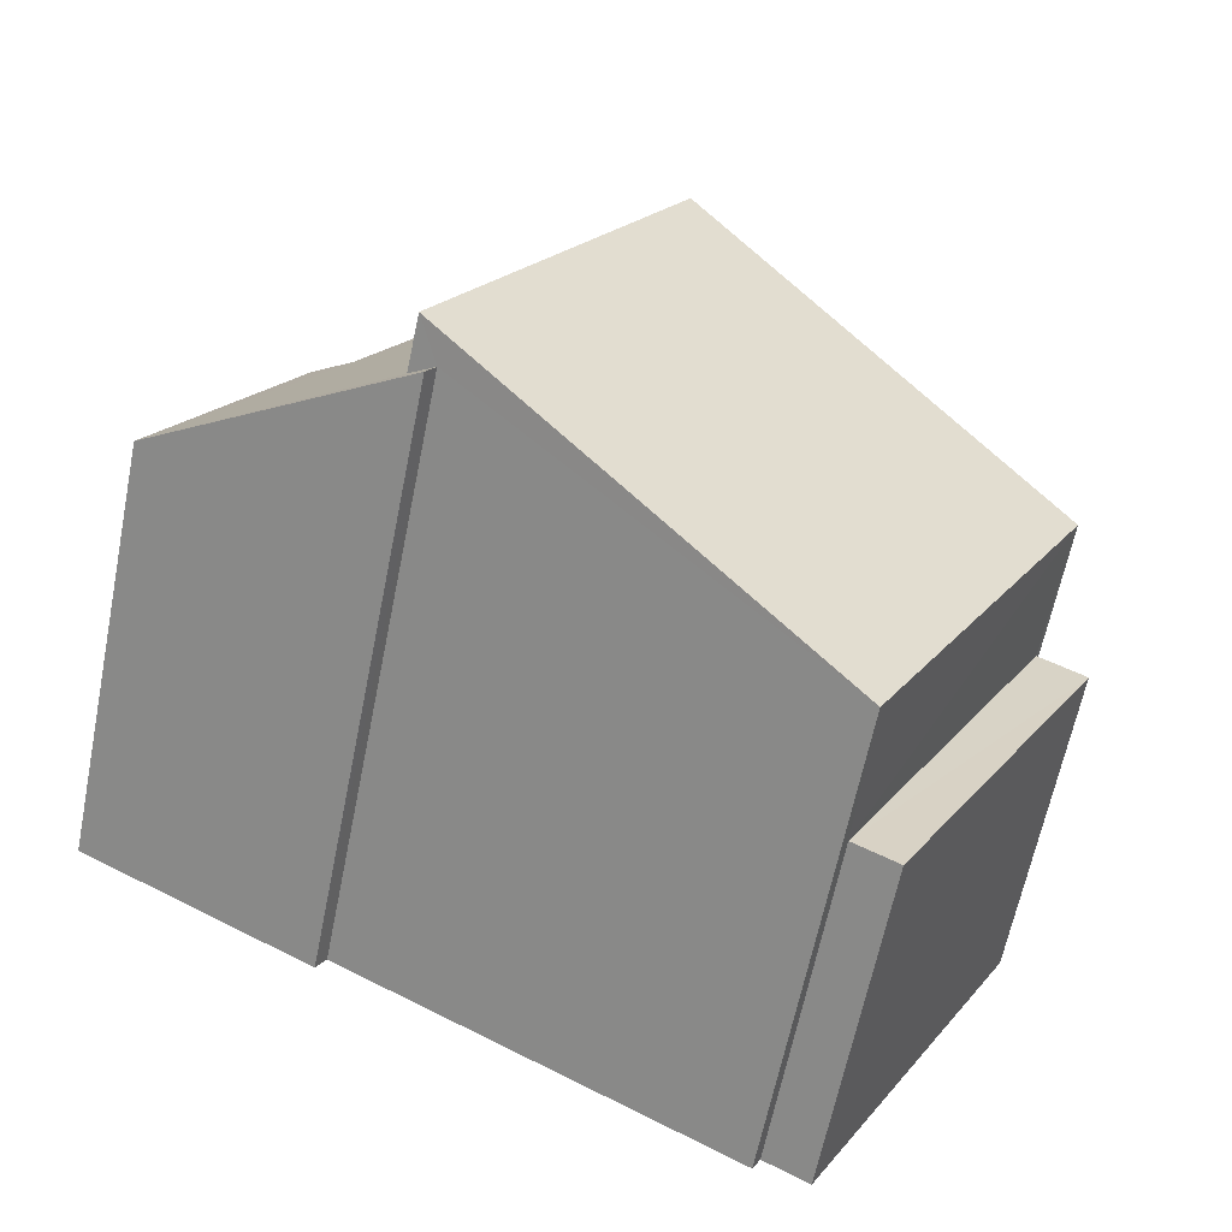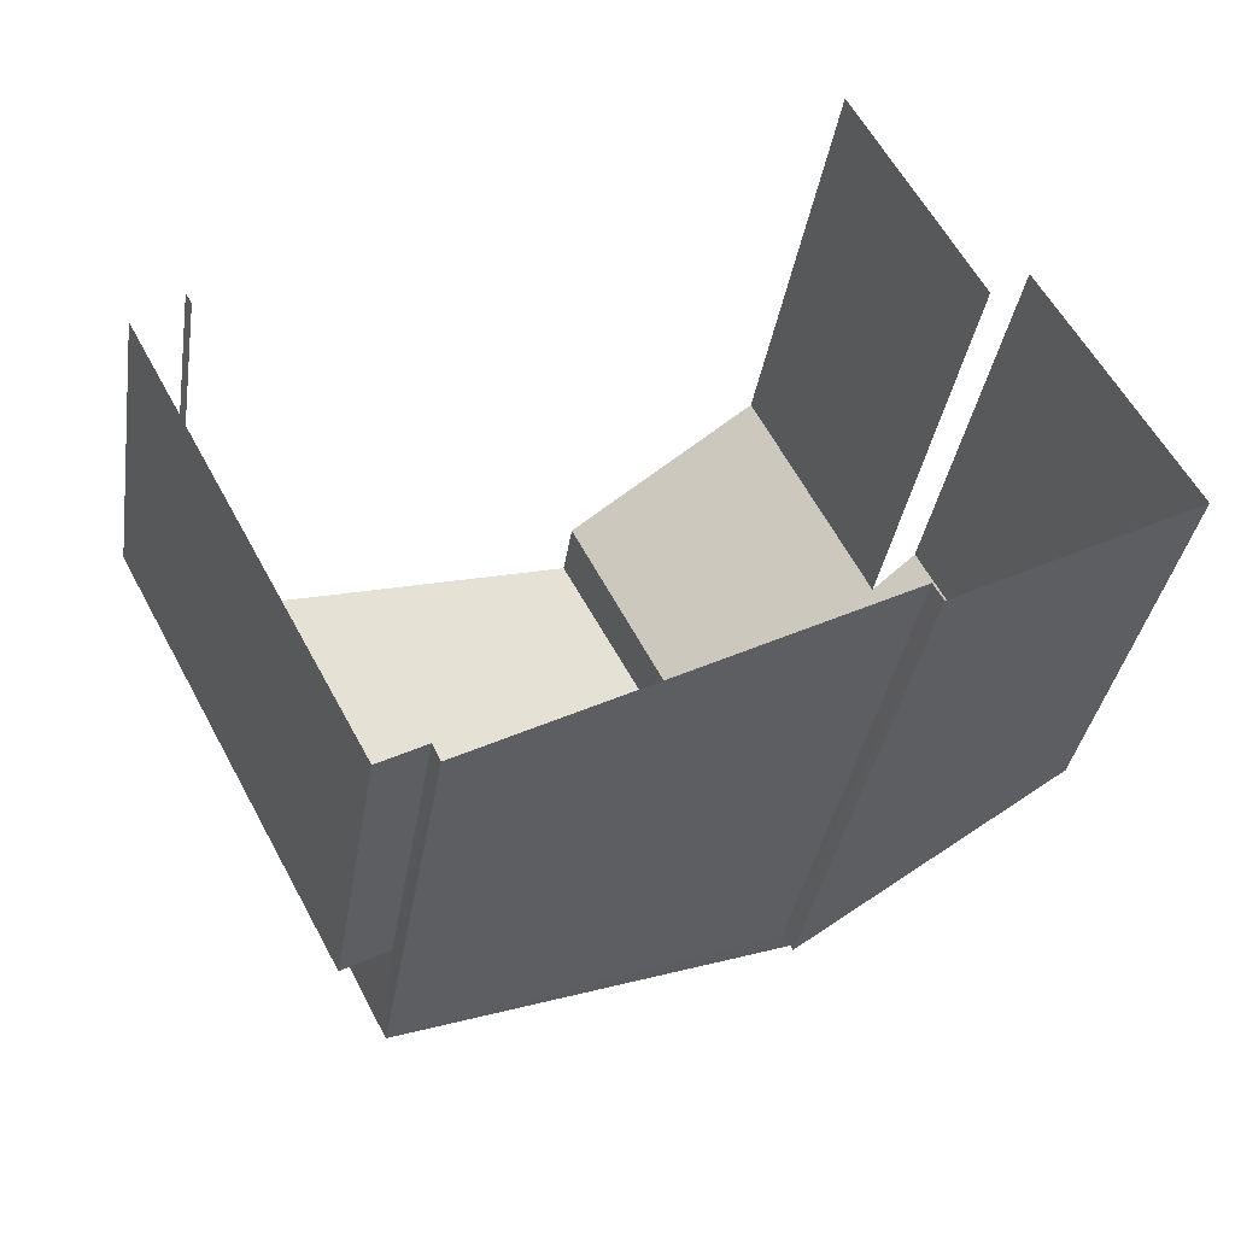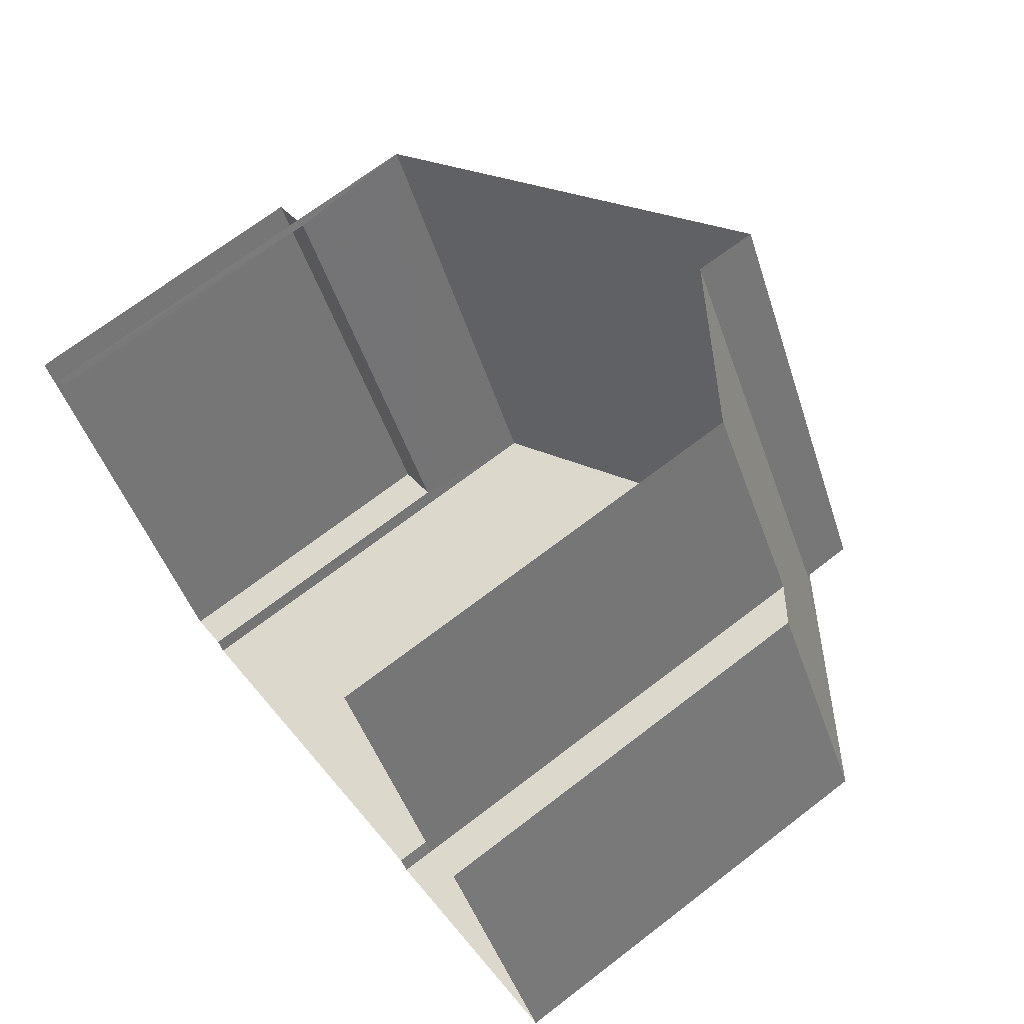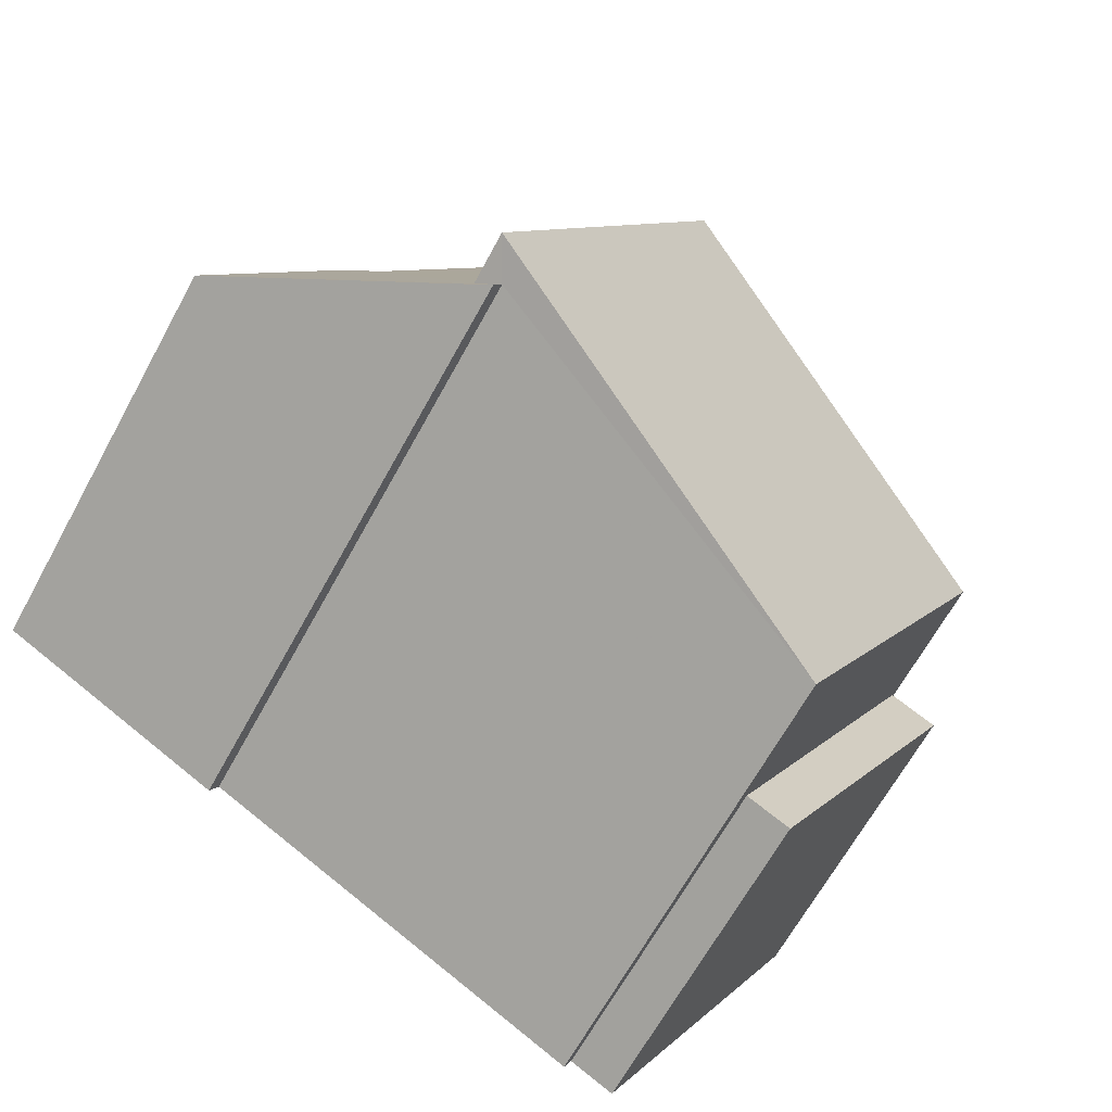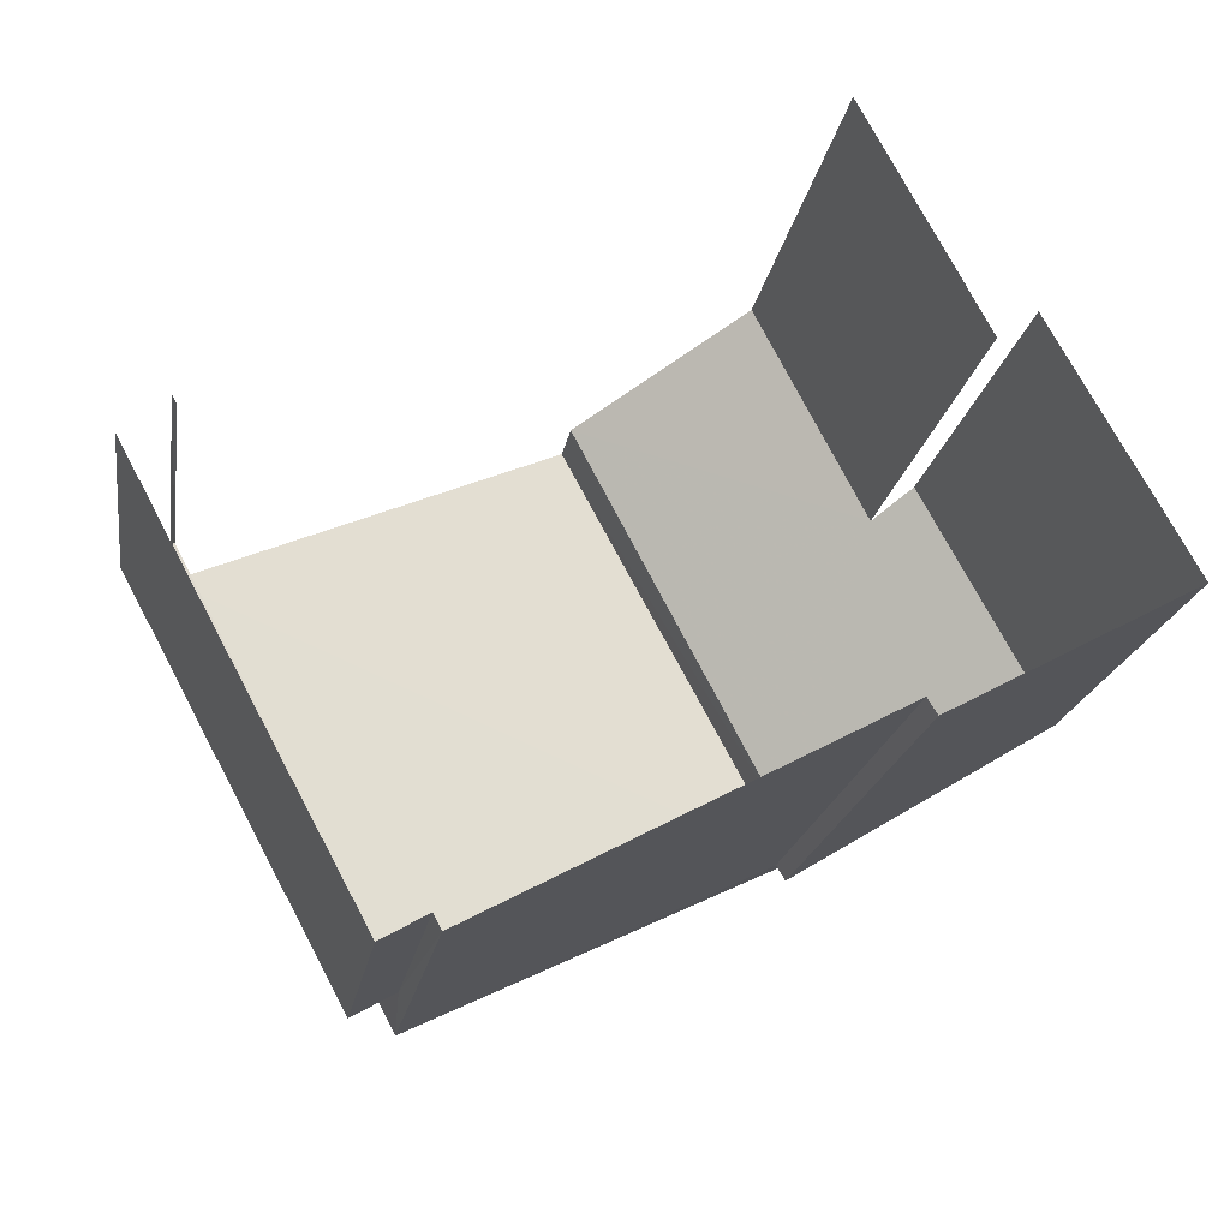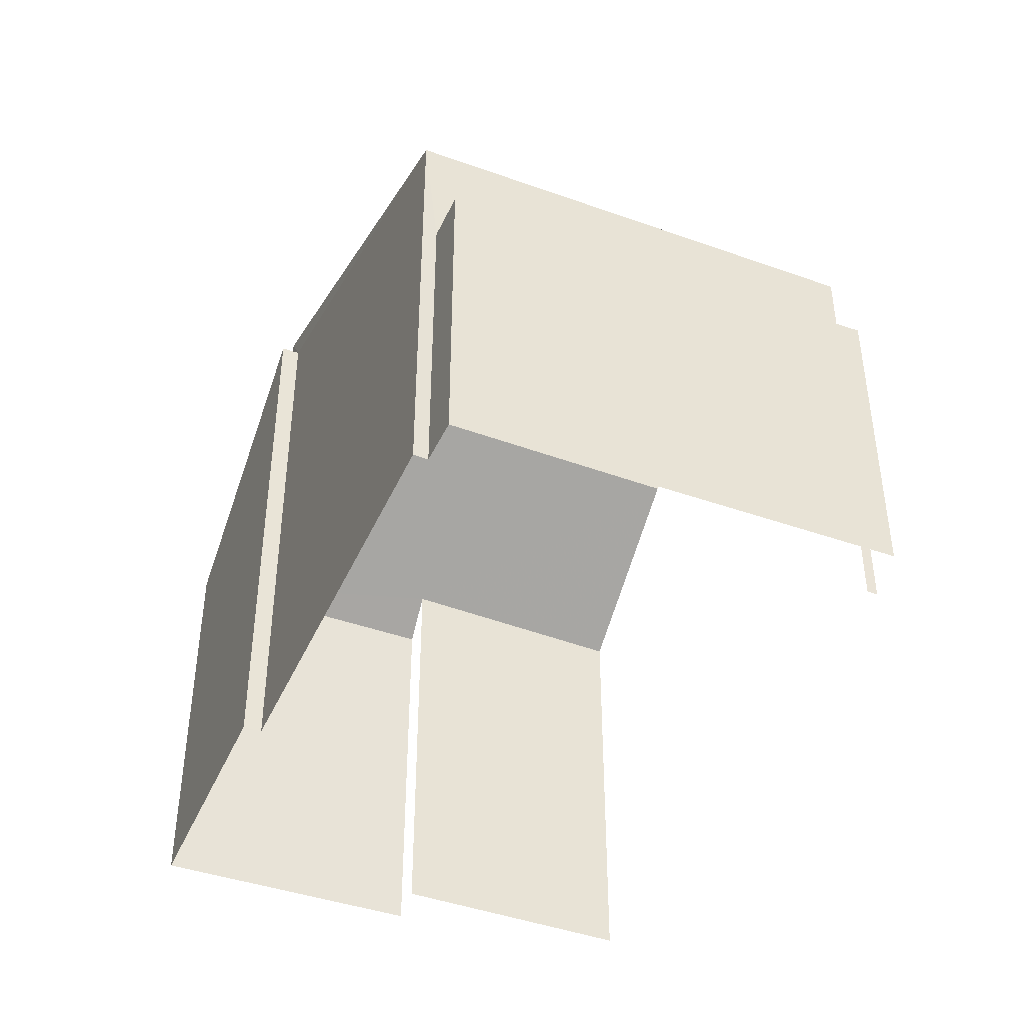
<metadata>
{"format":"obj","ext":"obj","renderer":"f3d","projection":"perspective","resolution":1024,"background":"white","views":[{"elev":-63.4,"azim":-11.4,"up":"+Y"},{"elev":-35.2,"azim":171.1,"up":"+Y"},{"elev":69.7,"azim":-127.5,"up":"+Y"},{"elev":-66.5,"azim":-28.8,"up":"+Y"},{"elev":-18.6,"azim":171.3,"up":"+Y"},{"elev":-44.0,"azim":39.2,"up":"+Z"}]}
</metadata>
<code>
v -2.238e+05 -1.278e+05 15.83
v -2.238e+05 -1.278e+05 15.83
v -2.238e+05 -1.278e+05 15.83
v -2.238e+05 -1.278e+05 15.83
v -2.238e+05 -1.278e+05 15.83
v -2.238e+05 -1.278e+05 15.83
v -2.238e+05 -1.278e+05 15.83
v -2.238e+05 -1.278e+05 15.83
v -2.238e+05 -1.278e+05 15.83
v -2.238e+05 -1.278e+05 15.83
v -2.238e+05 -1.278e+05 15.83
v -2.238e+05 -1.278e+05 15.83
v -2.238e+05 -1.278e+05 21.87
v -2.238e+05 -1.278e+05 21.92
v -2.238e+05 -1.278e+05 22.28
v -2.238e+05 -1.278e+05 23.91
v -2.238e+05 -1.278e+05 22.19
v -2.238e+05 -1.278e+05 24.06
v -2.238e+05 -1.278e+05 24.29
v -2.238e+05 -1.278e+05 24.29
v -2.238e+05 -1.278e+05 22.46
v -2.238e+05 -1.278e+05 24.86
v -2.238e+05 -1.278e+05 24.85
v -2.238e+05 -1.278e+05 22.4
v -2.238e+05 -1.278e+05 20.51
v -2.238e+05 -1.278e+05 20.51
v -2.238e+05 -1.278e+05 20.51
v -2.238e+05 -1.278e+05 20.51
f 1 2 3
f 4 3 5
f 6 2 7
f 6 7 8
f 9 5 10
f 11 12 10
f 11 10 6
f 3 2 5
f 5 2 6
f 10 5 6
f 13 2 1
f 13 15 2
f 6 27 11
f 6 28 27
f 22 21 16
f 21 8 16
f 16 7 17
f 16 8 7
f 13 14 15
f 16 17 15
f 18 14 19
f 18 19 20
f 16 15 18
f 15 14 18
f 21 22 23
f 24 21 23
f 25 26 27
f 28 25 27
f 14 3 4
f 19 14 4
f 13 1 3
f 14 13 3
f 18 23 22
f 16 18 22
f 17 7 2
f 15 17 2
f 20 19 4
f 5 20 4
f 10 12 26
f 25 10 26
f 25 9 10
f 9 25 24
f 6 8 28
f 21 24 25
f 8 21 28
f 21 25 28
f 26 12 11
f 27 26 11
f 9 24 5
f 20 23 18
f 20 5 24
f 24 23 20

</code>
